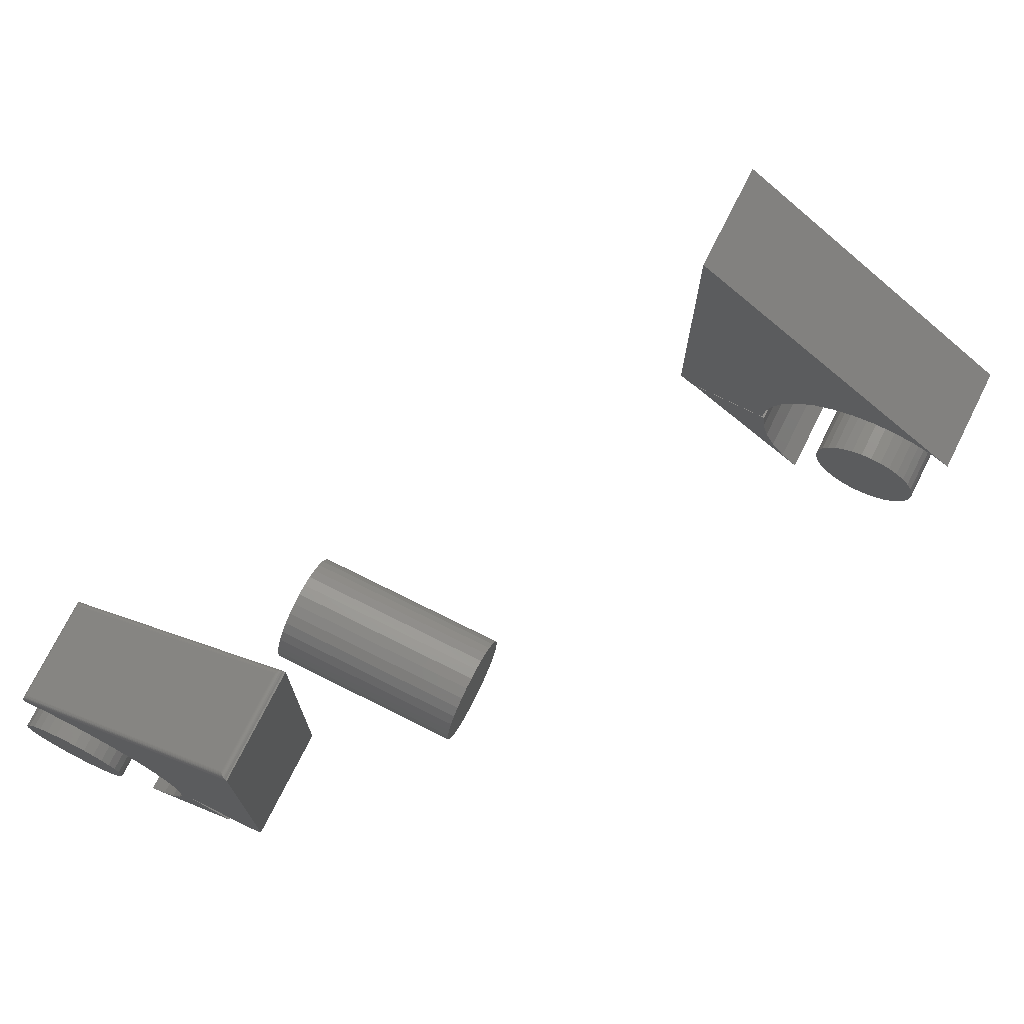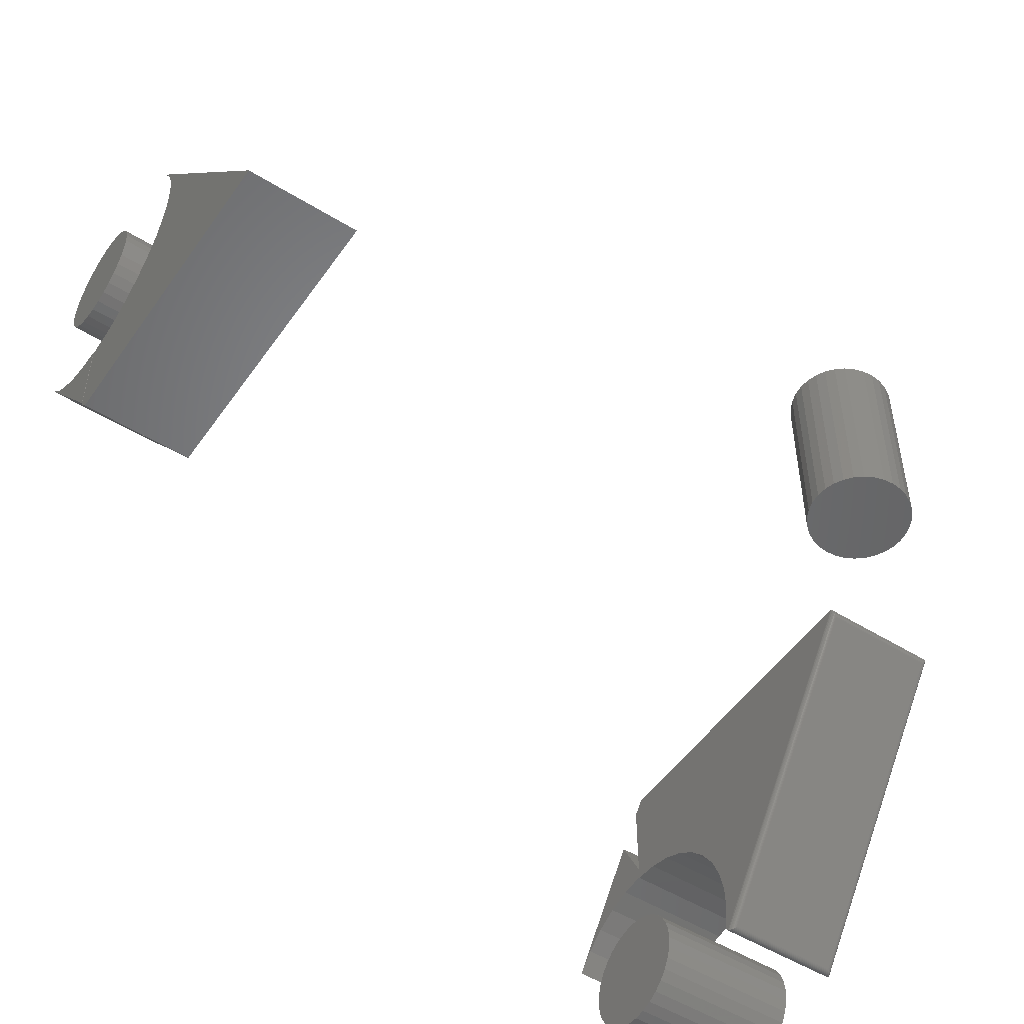
<metadata>
{"format":"stl","ext":"stl","renderer":"f3d","projection":"perspective","resolution":1024,"background":"white","views":[{"elev":73.4,"azim":116.6,"up":"+Z"},{"elev":-51.4,"azim":-33.9,"up":"+Y"}]}
</metadata>
<code>
# stl→obj: 331 verts, 638 faces
v -0.4531 0.3103 -0.4126
v -0.4531 0.342 -0.4126
v -0.4531 0.3262 -0.411
v -0.4531 0.2951 -0.4172
v -0.4531 0.3572 -0.4172
v -0.4531 0.2811 -0.4247
v -0.4531 0.3712 -0.4247
v -0.4531 0.2688 -0.4348
v -0.4531 0.3835 -0.4348
v -0.4531 0.3835 -0.5496
v -0.4531 0.2811 -0.5597
v -0.4531 0.3712 -0.5597
v -0.4531 0.2951 -0.5672
v -0.4531 0.3572 -0.5672
v -0.4531 0.3103 -0.5718
v -0.4531 0.342 -0.5718
v -0.4531 0.3262 -0.5734
v -0.4531 0.3936 -0.4471
v -0.4531 0.2587 -0.4471
v -0.4531 0.4011 -0.4611
v -0.4531 0.2512 -0.4611
v -0.4531 0.4058 -0.4764
v -0.4531 0.2465 -0.4764
v -0.4531 0.4073 -0.4922
v -0.4531 0.245 -0.4922
v -0.4531 0.4058 -0.508
v -0.4531 0.2465 -0.508
v -0.4531 0.4011 -0.5232
v -0.4531 0.2512 -0.5232
v -0.4531 0.3936 -0.5373
v -0.4531 0.2587 -0.5373
v -0.4531 0.2688 -0.5496
v -0.6484 0.3262 -0.411
v -0.6484 0.342 -0.4126
v -0.6484 0.3103 -0.4126
v -0.6484 0.2951 -0.4172
v -0.6484 0.3572 -0.4172
v -0.6484 0.2811 -0.4247
v -0.6484 0.3712 -0.4247
v -0.6484 0.2688 -0.4348
v -0.6484 0.3835 -0.4348
v -0.6484 0.3712 -0.5597
v -0.6484 0.2811 -0.5597
v -0.6484 0.3835 -0.5496
v -0.6484 0.2951 -0.5672
v -0.6484 0.3572 -0.5672
v -0.6484 0.3103 -0.5718
v -0.6484 0.342 -0.5718
v -0.6484 0.3262 -0.5734
v -0.6484 0.2688 -0.5496
v -0.6484 0.2587 -0.5373
v -0.6484 0.3936 -0.5373
v -0.6484 0.2512 -0.5232
v -0.6484 0.4011 -0.5232
v -0.6484 0.2465 -0.508
v -0.6484 0.4058 -0.508
v -0.6484 0.245 -0.4922
v -0.6484 0.4073 -0.4922
v -0.6484 0.2465 -0.4764
v -0.6484 0.4058 -0.4764
v -0.6484 0.2512 -0.4611
v -0.6484 0.4011 -0.4611
v -0.6484 0.2587 -0.4471
v -0.6484 0.3936 -0.4471
v -0.6328 0 -0.4766
v -0.6328 0.1899 -0.368
v -0.6328 0.1699 -0.3949
v -0.6328 0.1551 -0.4251
v -0.6328 0.146 -0.4574
v -0.6328 0.1431 -0.4909
v -0.6328 0.01908 -0.4909
v -0.6328 1.168e-17 -0.2858
v -0.6328 8.326e-17 -0.02344
v -0.6328 0.3408 -0.3081
v -0.6328 0.3072 -0.3084
v -0.6328 0.2742 -0.3149
v -0.6328 0.243 -0.3273
v -0.6328 0.2146 -0.3452
v -0.6328 0.434 -0.343
v -0.6328 0.4053 -0.3257
v -0.6328 0.3738 -0.3139
v -0.4688 0 -0.4766
v -0.4688 0.01908 -0.4909
v -0.4688 0.1431 -0.4909
v -0.4688 0.146 -0.4574
v -0.4688 0.1551 -0.4251
v -0.4688 0.1699 -0.3949
v -0.4688 0.1899 -0.368
v -0.4688 1.168e-17 -0.2858
v -0.4688 0.2146 -0.3452
v -0.4688 0.243 -0.3273
v -0.4688 0.2742 -0.3149
v -0.4688 0.3072 -0.3084
v -0.4688 0.3408 -0.3081
v -0.4688 8.326e-17 -0.02344
v -0.4688 0.3738 -0.3139
v -0.4688 0.4053 -0.3257
v -0.4688 0.434 -0.343
v -0.6328 0.02344 -0.4922
v -0.6328 0.1468 -0.4922
v -0.6328 0.1497 -0.5258
v -0.6328 0.1587 -0.5583
v -0.6328 0.1736 -0.5885
v -0.6328 0.1939 -0.6154
v -0.6328 0.2188 -0.6382
v -0.4688 0.02344 -0.4922
v -0.4688 0.2188 -0.6382
v -0.4688 0.1939 -0.6154
v -0.4688 0.1736 -0.5885
v -0.4688 0.1587 -0.5583
v -0.4688 0.1497 -0.5258
v -0.4688 0.1468 -0.4922
v 0.4844 -0.5803 -0.4126
v 0.4844 -0.5486 -0.4126
v 0.4844 -0.5645 -0.411
v 0.4844 -0.5955 -0.4172
v 0.4844 -0.5334 -0.4172
v 0.4844 -0.6096 -0.4247
v 0.4844 -0.5194 -0.4247
v 0.4844 -0.6219 -0.4348
v 0.4844 -0.5071 -0.4348
v 0.4844 -0.5071 -0.5496
v 0.4844 -0.6096 -0.5597
v 0.4844 -0.5194 -0.5597
v 0.4844 -0.5955 -0.5672
v 0.4844 -0.5334 -0.5672
v 0.4844 -0.5803 -0.5718
v 0.4844 -0.5486 -0.5718
v 0.4844 -0.5645 -0.5734
v 0.4844 -0.497 -0.4471
v 0.4844 -0.632 -0.4471
v 0.4844 -0.4895 -0.4611
v 0.4844 -0.6395 -0.4611
v 0.4844 -0.4849 -0.4764
v 0.4844 -0.6441 -0.4764
v 0.4844 -0.4833 -0.4922
v 0.4844 -0.6456 -0.4922
v 0.4844 -0.4849 -0.508
v 0.4844 -0.6441 -0.508
v 0.4844 -0.4895 -0.5232
v 0.4844 -0.6395 -0.5232
v 0.4844 -0.497 -0.5373
v 0.4844 -0.632 -0.5373
v 0.4844 -0.6219 -0.5496
v 0.2891 -0.5645 -0.411
v 0.2891 -0.5486 -0.4126
v 0.2891 -0.5803 -0.4126
v 0.2891 -0.5955 -0.4172
v 0.2891 -0.5334 -0.4172
v 0.2891 -0.6096 -0.4247
v 0.2891 -0.5194 -0.4247
v 0.2891 -0.6219 -0.4348
v 0.2891 -0.5071 -0.4348
v 0.2891 -0.5194 -0.5597
v 0.2891 -0.6096 -0.5597
v 0.2891 -0.5071 -0.5496
v 0.2891 -0.5955 -0.5672
v 0.2891 -0.5334 -0.5672
v 0.2891 -0.5803 -0.5718
v 0.2891 -0.5486 -0.5718
v 0.2891 -0.5645 -0.5734
v 0.2891 -0.6219 -0.5496
v 0.2891 -0.632 -0.5373
v 0.2891 -0.497 -0.5373
v 0.2891 -0.6395 -0.5232
v 0.2891 -0.4895 -0.5232
v 0.2891 -0.6441 -0.508
v 0.2891 -0.4849 -0.508
v 0.2891 -0.6456 -0.4922
v 0.2891 -0.4833 -0.4922
v 0.2891 -0.6441 -0.4764
v 0.2891 -0.4849 -0.4764
v 0.2891 -0.6395 -0.4611
v 0.2891 -0.4895 -0.4611
v 0.2891 -0.632 -0.4471
v 0.2891 -0.497 -0.4471
v 0.3125 -0.2624 -0.03631
v 0.3125 -0.6183 -0.2985
v 0.4609 -0.2624 -0.03631
v 0.4609 -0.6183 -0.2985
v 0.3047 -0.25 -0.285
v 0.3047 -0.25 -0.03684
v 0.4688 -0.25 -0.285
v 0.4688 -0.25 -0.03684
v 0.3047 -0.4587 -0.3471
v 0.4688 -0.4858 -0.3293
v 0.3047 -0.4858 -0.3293
v 0.4688 -0.5157 -0.3166
v 0.3047 -0.5157 -0.3166
v 0.4688 -0.5473 -0.3094
v 0.3047 -0.5473 -0.3094
v 0.4688 -0.5797 -0.308
v 0.3047 -0.5797 -0.308
v 0.4688 -0.6119 -0.3124
v 0.3047 -0.6119 -0.3124
v 0.4688 -0.4587 -0.3471
v 0.3047 -0.4352 -0.3695
v 0.4688 -0.4352 -0.3695
v 0.3047 -0.4161 -0.3957
v 0.4688 -0.4161 -0.3957
v 0.3047 -0.4019 -0.4249
v 0.4688 -0.4019 -0.4249
v 0.3047 -0.3932 -0.4562
v 0.4688 -0.3932 -0.4562
v 0.3047 -0.3902 -0.4885
v 0.4688 -0.3902 -0.4885
v 0.3047 -0.392 -0.5221
v 0.3047 -0.389 -0.4885
v 0.3047 -0.375 -0.4885
v 0.3047 -0.6199 -0.3094
v 0.3047 -0.6134 -0.3126
v 0.3047 -0.6149 -0.3125
v 0.3047 -0.6163 -0.3121
v 0.3047 -0.6177 -0.3114
v 0.3047 -0.6189 -0.3105
v 0.3047 -0.25 -0.4749
v 0.3047 -0.3097 -0.5213
v 0.3047 -0.4609 -0.6328
v 0.3047 -0.4362 -0.6105
v 0.3047 -0.416 -0.584
v 0.3047 -0.4011 -0.5541
v 0.3047 -0.2681 -0.4885
v 0.4688 -0.375 -0.4885
v 0.4688 -0.389 -0.4885
v 0.4688 -0.392 -0.5221
v 0.4688 -0.6199 -0.3094
v 0.4688 -0.6189 -0.3105
v 0.4688 -0.6177 -0.3114
v 0.4688 -0.6163 -0.3121
v 0.4688 -0.6149 -0.3125
v 0.4688 -0.6134 -0.3126
v 0.4688 -0.25 -0.4749
v 0.4688 -0.3097 -0.5213
v 0.4688 -0.4011 -0.5541
v 0.4688 -0.416 -0.584
v 0.4688 -0.4362 -0.6105
v 0.4688 -0.4609 -0.6328
v 0.4688 -0.2681 -0.4885
v 0.4622 -0.6192 -0.2993
v 0.4622 -0.2614 -0.03566
v 0.4634 -0.62 -0.3002
v 0.4634 -0.2603 -0.03518
v 0.4645 -0.6206 -0.3013
v 0.4645 -0.2591 -0.03489
v 0.4656 -0.6211 -0.3025
v 0.4656 -0.2578 -0.03479
v 0.4665 -0.6214 -0.3037
v 0.4665 -0.2566 -0.03489
v 0.4673 -0.6214 -0.305
v 0.4673 -0.2553 -0.03519
v 0.4684 -0.621 -0.3074
v 0.4684 -0.2531 -0.03637
v 0.4687 -0.2523 -0.0371
v 0.3113 -0.6192 -0.2993
v 0.3101 -0.62 -0.3002
v 0.3089 -0.6206 -0.3013
v 0.3079 -0.6211 -0.3025
v 0.3069 -0.6214 -0.3037
v 0.3061 -0.6214 -0.305
v 0.305 -0.621 -0.3074
v 0.3111 -0.2613 -0.03559
v 0.3048 -0.2523 -0.03704
v 0.3055 -0.2543 -0.03563
v 0.3069 -0.2566 -0.03489
v 0.3078 -0.2578 -0.03479
v 0.3088 -0.259 -0.03487
v 0.31 -0.2602 -0.03514
v 0.2283 -0.2422 0.1714
v 0.2553 -0.2422 0.1714
v 0.2418 -0.2422 0.1727
v 0.2153 -0.2422 0.1674
v 0.2682 -0.2422 0.1674
v 0.2034 -0.2422 0.1611
v 0.2802 -0.2422 0.1611
v 0.1929 -0.2422 0.1525
v 0.2906 -0.2422 0.1525
v 0.1843 -0.2422 0.142
v 0.2992 -0.2422 0.142
v 0.2992 -0.2422 0.06524
v 0.1929 -0.2422 0.05477
v 0.2906 -0.2422 0.05477
v 0.2034 -0.2422 0.04618
v 0.2802 -0.2422 0.04618
v 0.2153 -0.2422 0.0398
v 0.2682 -0.2422 0.0398
v 0.2283 -0.2422 0.03587
v 0.2553 -0.2422 0.03587
v 0.2418 -0.2422 0.03454
v 0.3056 -0.2422 0.1301
v 0.178 -0.2422 0.1301
v 0.3095 -0.2422 0.1171
v 0.174 -0.2422 0.1171
v 0.3109 -0.2422 0.1036
v 0.1727 -0.2422 0.1036
v 0.3095 -0.2422 0.09014
v 0.174 -0.2422 0.09014
v 0.3056 -0.2422 0.07718
v 0.178 -0.2422 0.07718
v 0.1843 -0.2422 0.06524
v 0.2418 5.935e-17 0.1727
v 0.2553 6.002e-17 0.1714
v 0.2283 5.852e-17 0.1714
v 0.2153 5.759e-17 0.1674
v 0.2682 6.052e-17 0.1674
v 0.2034 5.657e-17 0.1611
v 0.2802 6.083e-17 0.1611
v 0.1929 5.551e-17 0.1525
v 0.2906 6.093e-17 0.1525
v 0.1843 5.445e-17 0.142
v 0.2992 6.083e-17 0.142
v 0.2906 5.551e-17 0.05477
v 0.1929 5.009e-17 0.05477
v 0.2992 5.657e-17 0.06524
v 0.2034 5.019e-17 0.04618
v 0.2802 5.445e-17 0.04618
v 0.2153 5.05e-17 0.0398
v 0.2682 5.344e-17 0.0398
v 0.2283 5.1e-17 0.03587
v 0.2553 5.25e-17 0.03587
v 0.2418 5.168e-17 0.03454
v 0.1843 5.019e-17 0.06524
v 0.178 5.05e-17 0.07718
v 0.3056 5.759e-17 0.07718
v 0.174 5.1e-17 0.09014
v 0.3095 5.852e-17 0.09014
v 0.1727 5.168e-17 0.1036
v 0.3109 5.935e-17 0.1036
v 0.174 5.25e-17 0.1171
v 0.3095 6.002e-17 0.1171
v 0.178 5.344e-17 0.1301
v 0.3056 6.052e-17 0.1301
f 1 2 3
f 2 1 4
f 2 4 5
f 5 4 6
f 5 6 7
f 7 6 8
f 7 8 9
f 10 11 12
f 12 11 13
f 12 13 14
f 14 13 15
f 14 15 16
f 16 15 17
f 9 8 18
f 18 8 19
f 18 19 20
f 20 19 21
f 20 21 22
f 22 21 23
f 22 23 24
f 24 23 25
f 24 25 26
f 26 25 27
f 26 27 28
f 28 27 29
f 28 29 30
f 30 29 31
f 30 31 10
f 10 31 32
f 10 32 11
f 33 34 35
f 36 35 34
f 37 36 34
f 38 36 37
f 39 38 37
f 40 38 39
f 41 40 39
f 42 43 44
f 45 43 42
f 46 45 42
f 47 45 46
f 48 47 46
f 49 47 48
f 43 50 44
f 44 50 51
f 44 51 52
f 52 51 53
f 52 53 54
f 54 53 55
f 54 55 56
f 56 55 57
f 56 57 58
f 58 57 59
f 58 59 60
f 60 59 61
f 60 61 62
f 62 61 63
f 62 63 64
f 64 63 40
f 64 40 41
f 58 24 56
f 56 24 26
f 56 26 54
f 54 26 28
f 54 28 52
f 52 28 30
f 52 30 44
f 44 30 10
f 44 10 42
f 42 10 12
f 42 12 46
f 46 12 14
f 46 14 48
f 48 14 16
f 48 16 49
f 49 16 17
f 49 17 47
f 47 17 15
f 47 15 45
f 45 15 13
f 45 13 43
f 43 13 11
f 43 11 50
f 50 11 32
f 50 32 51
f 51 32 31
f 51 31 53
f 53 31 29
f 53 29 55
f 55 29 27
f 55 27 57
f 57 27 25
f 57 25 59
f 59 25 23
f 59 23 61
f 61 23 21
f 61 21 63
f 63 21 19
f 63 19 40
f 40 19 8
f 40 8 38
f 38 8 6
f 38 6 36
f 36 6 4
f 36 4 35
f 35 4 1
f 35 1 33
f 33 1 3
f 33 3 34
f 34 3 2
f 34 2 37
f 37 2 5
f 37 5 39
f 39 5 7
f 39 7 41
f 41 7 9
f 41 9 64
f 64 9 18
f 64 18 62
f 62 18 20
f 62 20 60
f 60 20 22
f 60 22 58
f 58 22 24
f 65 66 67
f 65 67 68
f 65 68 69
f 65 69 70
f 65 70 71
f 72 73 74
f 72 74 75
f 72 75 76
f 72 76 77
f 72 77 78
f 72 78 66
f 72 66 65
f 73 79 80
f 73 80 81
f 73 81 74
f 82 83 84
f 82 84 85
f 82 85 86
f 82 86 87
f 82 87 88
f 89 82 88
f 89 88 90
f 89 90 91
f 89 91 92
f 89 92 93
f 89 93 94
f 89 94 95
f 95 94 96
f 95 96 97
f 95 97 98
f 72 65 89
f 89 65 82
f 73 72 95
f 95 72 89
f 79 73 98
f 98 73 95
f 77 90 78
f 78 90 88
f 78 88 66
f 66 88 87
f 66 87 67
f 67 87 86
f 67 86 68
f 68 86 85
f 68 85 69
f 69 85 84
f 69 84 70
f 90 77 91
f 91 77 76
f 91 76 92
f 92 76 75
f 92 75 93
f 93 75 74
f 93 74 94
f 94 74 81
f 94 81 96
f 96 81 80
f 96 80 97
f 97 80 79
f 97 79 98
f 83 71 84
f 84 71 70
f 82 65 83
f 83 65 71
f 99 100 101
f 99 101 102
f 99 102 103
f 99 103 104
f 99 104 105
f 106 107 108
f 106 108 109
f 106 109 110
f 106 110 111
f 106 111 112
f 112 100 106
f 106 100 99
f 103 108 104
f 104 108 107
f 104 107 105
f 108 103 109
f 109 103 102
f 109 102 110
f 110 102 101
f 110 101 111
f 111 101 100
f 111 100 112
f 99 105 106
f 106 105 107
f 113 114 115
f 114 113 116
f 114 116 117
f 117 116 118
f 117 118 119
f 119 118 120
f 119 120 121
f 122 123 124
f 124 123 125
f 124 125 126
f 126 125 127
f 126 127 128
f 128 127 129
f 121 120 130
f 130 120 131
f 130 131 132
f 132 131 133
f 132 133 134
f 134 133 135
f 134 135 136
f 136 135 137
f 136 137 138
f 138 137 139
f 138 139 140
f 140 139 141
f 140 141 142
f 142 141 143
f 142 143 122
f 122 143 144
f 122 144 123
f 145 146 147
f 148 147 146
f 149 148 146
f 150 148 149
f 151 150 149
f 152 150 151
f 153 152 151
f 154 155 156
f 157 155 154
f 158 157 154
f 159 157 158
f 160 159 158
f 161 159 160
f 155 162 156
f 156 162 163
f 156 163 164
f 164 163 165
f 164 165 166
f 166 165 167
f 166 167 168
f 168 167 169
f 168 169 170
f 170 169 171
f 170 171 172
f 172 171 173
f 172 173 174
f 174 173 175
f 174 175 176
f 176 175 152
f 176 152 153
f 170 136 168
f 168 136 138
f 168 138 166
f 166 138 140
f 166 140 164
f 164 140 142
f 164 142 156
f 156 142 122
f 156 122 154
f 154 122 124
f 154 124 158
f 158 124 126
f 158 126 160
f 160 126 128
f 160 128 161
f 161 128 129
f 161 129 159
f 159 129 127
f 159 127 157
f 157 127 125
f 157 125 155
f 155 125 123
f 155 123 162
f 162 123 144
f 162 144 163
f 163 144 143
f 163 143 165
f 165 143 141
f 165 141 167
f 167 141 139
f 167 139 169
f 169 139 137
f 169 137 171
f 171 137 135
f 171 135 173
f 173 135 133
f 173 133 175
f 175 133 131
f 175 131 152
f 152 131 120
f 152 120 150
f 150 120 118
f 150 118 148
f 148 118 116
f 148 116 147
f 147 116 113
f 147 113 145
f 145 113 115
f 145 115 146
f 146 115 114
f 146 114 149
f 149 114 117
f 149 117 151
f 151 117 119
f 151 119 153
f 153 119 121
f 153 121 176
f 176 121 130
f 176 130 174
f 174 130 132
f 174 132 172
f 172 132 134
f 172 134 170
f 170 134 136
f 177 178 179
f 179 178 180
f 181 182 183
f 183 182 184
f 185 186 187
f 187 186 188
f 187 188 189
f 189 188 190
f 189 190 191
f 191 190 192
f 191 192 193
f 193 192 194
f 193 194 195
f 186 185 196
f 196 185 197
f 196 197 198
f 198 197 199
f 198 199 200
f 200 199 201
f 200 201 202
f 202 201 203
f 202 203 204
f 204 203 205
f 204 205 206
f 207 208 209
f 210 182 193
f 210 193 195
f 210 195 211
f 210 211 212
f 210 212 213
f 210 213 214
f 210 214 215
f 181 216 197
f 181 197 185
f 181 185 187
f 181 187 189
f 181 189 191
f 181 191 193
f 181 193 182
f 217 218 219
f 217 219 220
f 217 220 221
f 217 221 207
f 217 207 209
f 216 222 209
f 216 209 208
f 216 208 205
f 216 205 203
f 216 203 201
f 216 201 199
f 216 199 197
f 223 224 225
f 226 227 228
f 226 228 229
f 226 229 230
f 226 230 231
f 226 231 194
f 226 194 192
f 226 192 184
f 183 184 192
f 183 192 190
f 183 190 188
f 183 188 186
f 183 186 196
f 183 196 198
f 183 198 232
f 233 223 225
f 233 225 234
f 233 234 235
f 233 235 236
f 233 236 237
f 232 198 200
f 232 200 202
f 232 202 204
f 232 204 206
f 232 206 224
f 232 224 223
f 232 223 238
f 179 239 240
f 179 180 239
f 239 241 240
f 240 241 242
f 241 243 242
f 242 243 244
f 243 245 244
f 244 245 246
f 245 247 246
f 246 247 248
f 247 249 248
f 248 249 250
f 249 251 250
f 250 251 252
f 226 184 253
f 226 253 252
f 226 252 251
f 180 254 239
f 180 178 254
f 254 255 239
f 239 255 241
f 255 256 241
f 241 256 243
f 256 257 243
f 243 257 245
f 257 258 245
f 245 258 247
f 258 259 247
f 247 259 249
f 259 260 249
f 195 194 211
f 211 194 231
f 211 231 212
f 212 231 230
f 212 230 213
f 213 230 229
f 213 229 214
f 214 229 228
f 214 228 215
f 215 228 227
f 215 227 210
f 210 227 226
f 210 226 260
f 260 226 251
f 260 251 249
f 178 261 254
f 178 177 261
f 210 262 182
f 210 260 262
f 263 262 260
f 260 259 263
f 264 263 259
f 264 259 258
f 258 257 264
f 264 257 265
f 265 257 256
f 265 256 266
f 256 255 266
f 266 255 267
f 267 255 254
f 267 254 261
f 177 240 261
f 177 179 240
f 262 263 252
f 252 263 250
f 250 263 264
f 250 264 248
f 264 265 248
f 248 265 246
f 246 265 266
f 246 266 244
f 266 267 244
f 244 267 242
f 242 267 261
f 242 261 240
f 184 182 253
f 253 182 262
f 253 262 252
f 216 181 232
f 232 181 183
f 238 222 232
f 232 222 216
f 223 209 238
f 238 209 222
f 206 205 224
f 224 205 208
f 233 217 223
f 223 217 209
f 221 225 207
f 207 225 224
f 207 224 208
f 225 221 234
f 234 221 220
f 234 220 235
f 235 220 219
f 235 219 236
f 236 219 218
f 236 218 237
f 218 217 237
f 237 217 233
f 268 269 270
f 269 268 271
f 269 271 272
f 272 271 273
f 272 273 274
f 274 273 275
f 274 275 276
f 276 275 277
f 276 277 278
f 279 280 281
f 281 280 282
f 281 282 283
f 283 282 284
f 283 284 285
f 285 284 286
f 285 286 287
f 287 286 288
f 278 277 289
f 289 277 290
f 289 290 291
f 291 290 292
f 291 292 293
f 293 292 294
f 293 294 295
f 295 294 296
f 295 296 297
f 297 296 298
f 297 298 279
f 279 298 299
f 279 299 280
f 300 301 302
f 303 302 301
f 304 303 301
f 305 303 304
f 306 305 304
f 307 305 306
f 308 307 306
f 309 307 308
f 310 309 308
f 311 312 313
f 314 312 311
f 315 314 311
f 316 314 315
f 317 316 315
f 318 316 317
f 319 318 317
f 320 318 319
f 312 321 313
f 313 321 322
f 313 322 323
f 323 322 324
f 323 324 325
f 325 324 326
f 325 326 327
f 327 326 328
f 327 328 329
f 329 328 330
f 329 330 331
f 331 330 309
f 331 309 310
f 327 293 325
f 325 293 295
f 325 295 323
f 323 295 297
f 323 297 313
f 313 297 279
f 313 279 311
f 311 279 281
f 311 281 315
f 315 281 283
f 315 283 317
f 317 283 285
f 317 285 319
f 319 285 287
f 319 287 320
f 320 287 288
f 320 288 318
f 318 288 286
f 318 286 316
f 316 286 284
f 316 284 314
f 314 284 282
f 314 282 312
f 312 282 280
f 312 280 321
f 321 280 299
f 321 299 322
f 322 299 298
f 322 298 324
f 324 298 296
f 324 296 326
f 326 296 294
f 326 294 328
f 328 294 292
f 328 292 330
f 330 292 290
f 330 290 309
f 309 290 277
f 309 277 307
f 307 277 275
f 307 275 305
f 305 275 273
f 305 273 303
f 303 273 271
f 303 271 302
f 302 271 268
f 302 268 300
f 300 268 270
f 300 270 301
f 301 270 269
f 301 269 304
f 304 269 272
f 304 272 306
f 306 272 274
f 306 274 308
f 308 274 276
f 308 276 310
f 310 276 278
f 310 278 331
f 331 278 289
f 331 289 329
f 329 289 291
f 329 291 327
f 327 291 293

</code>
